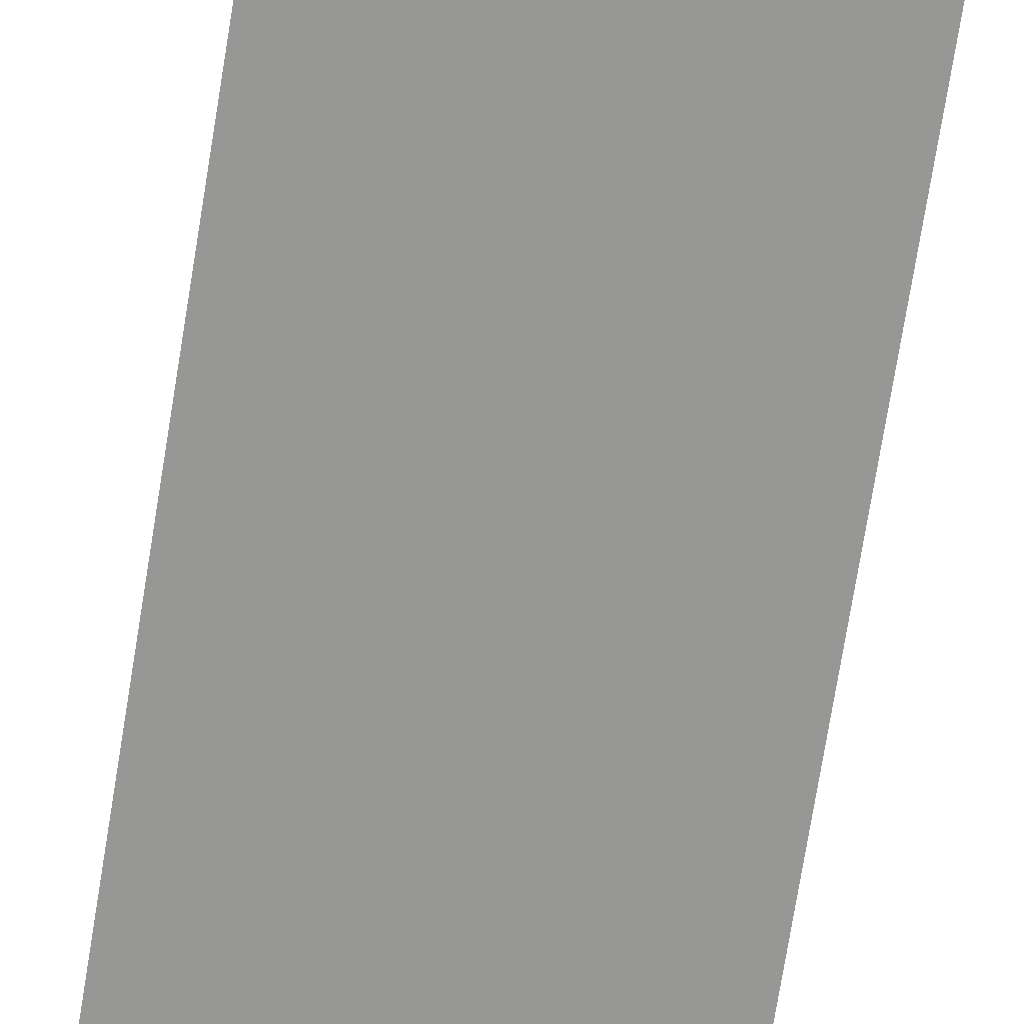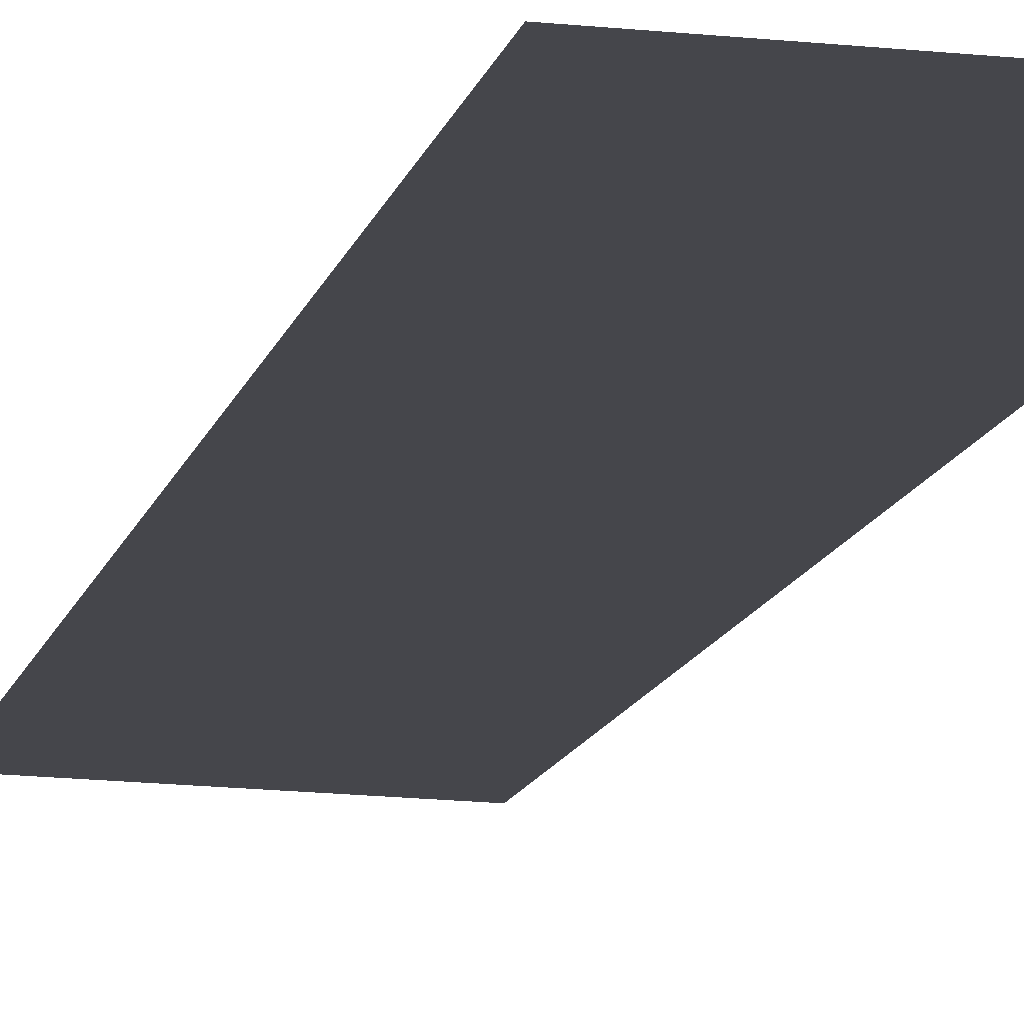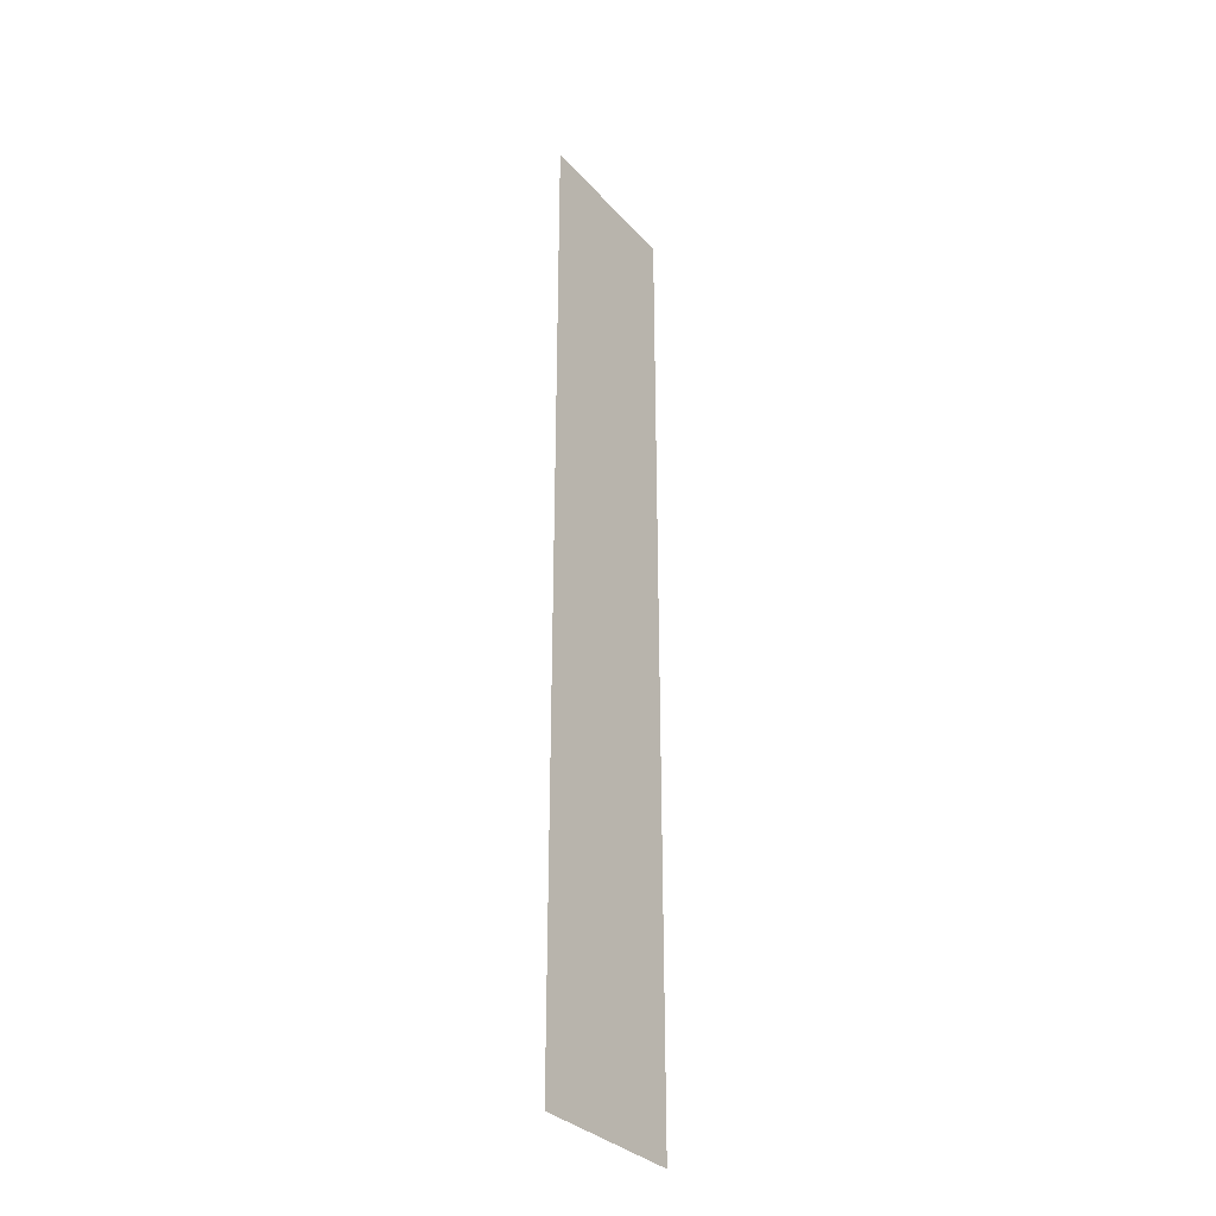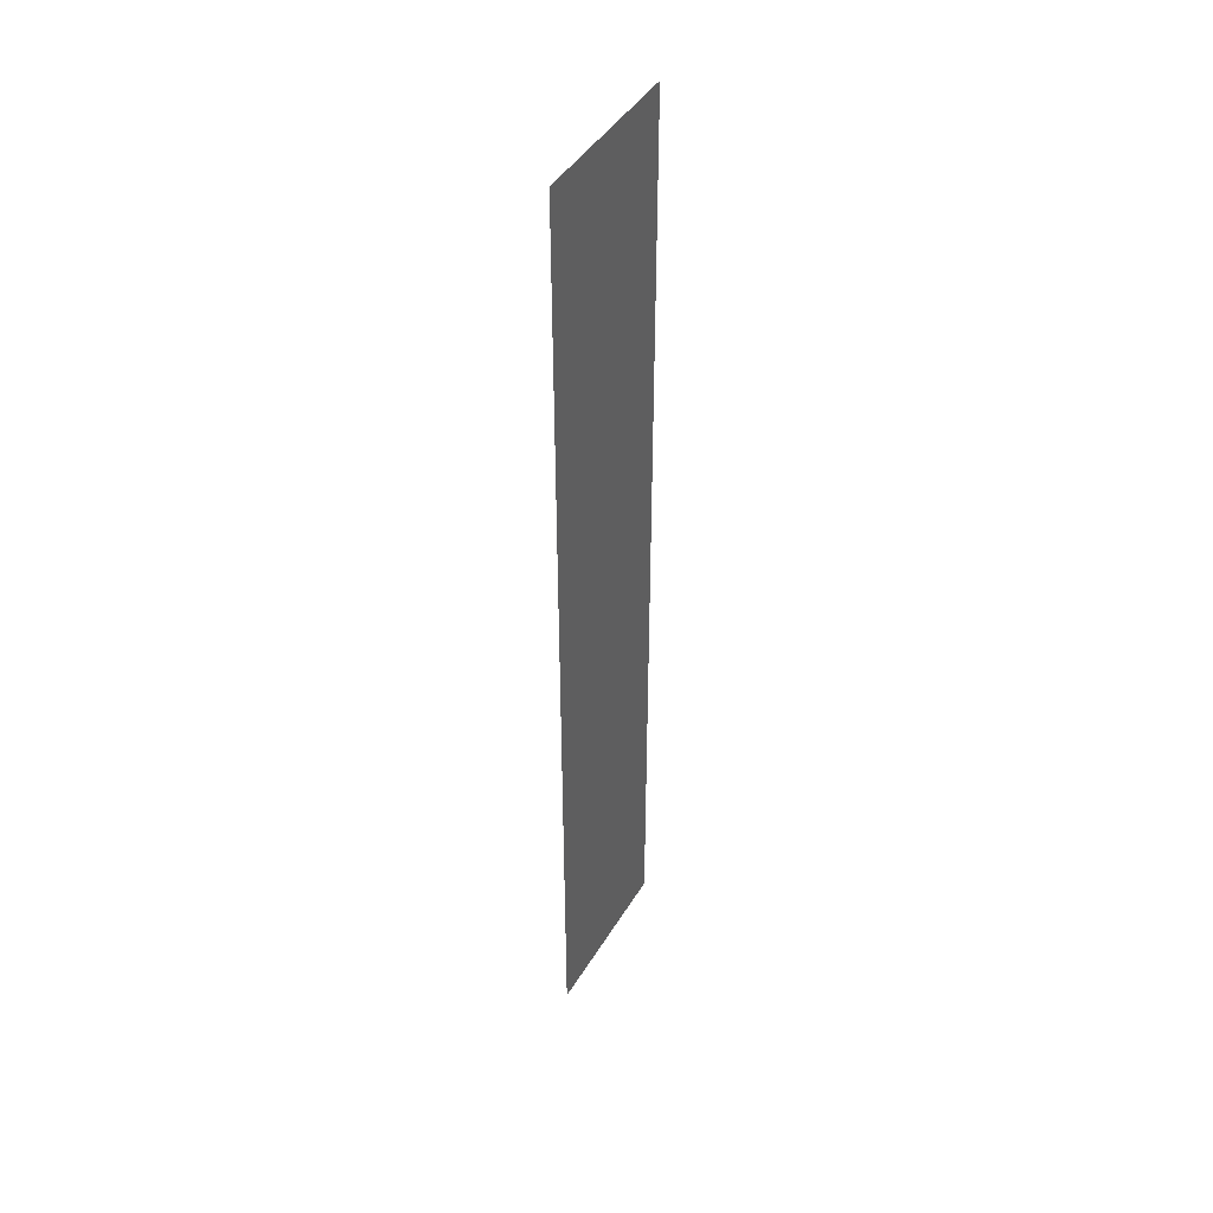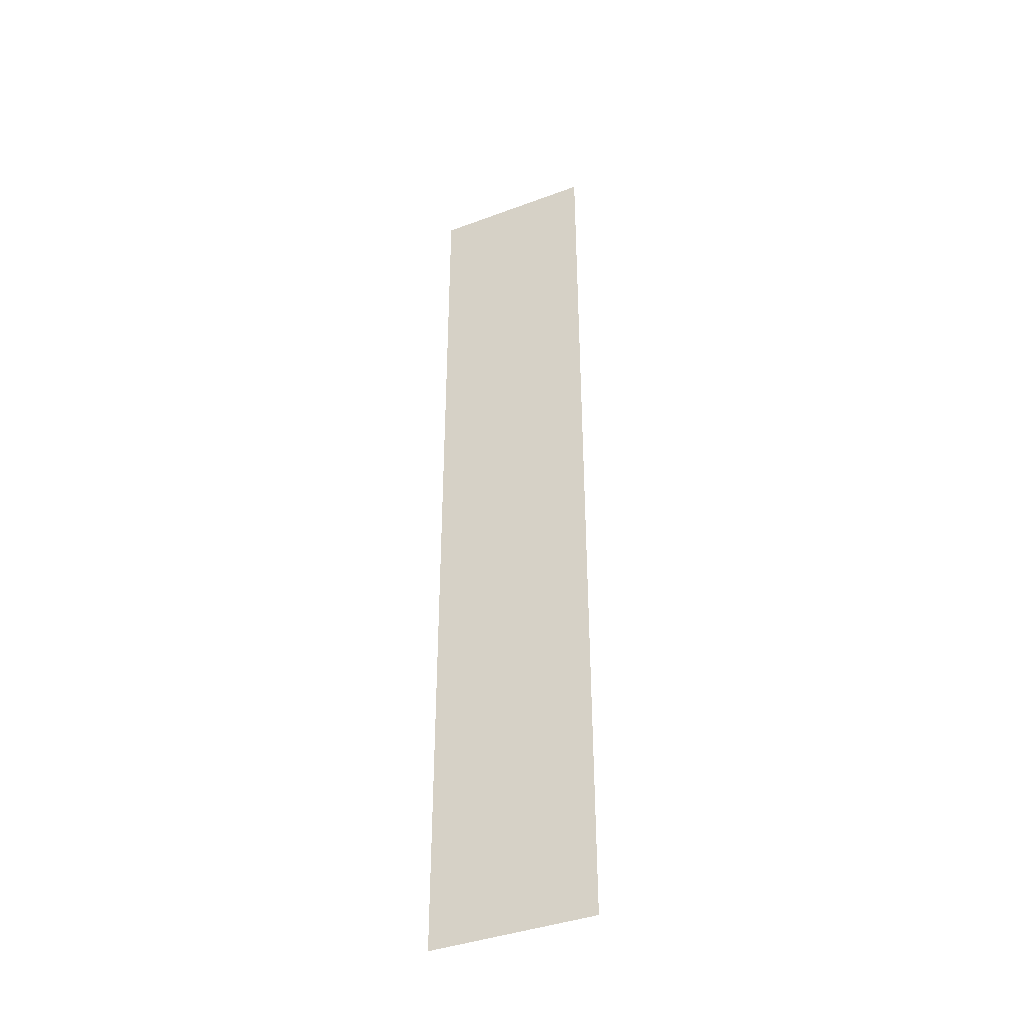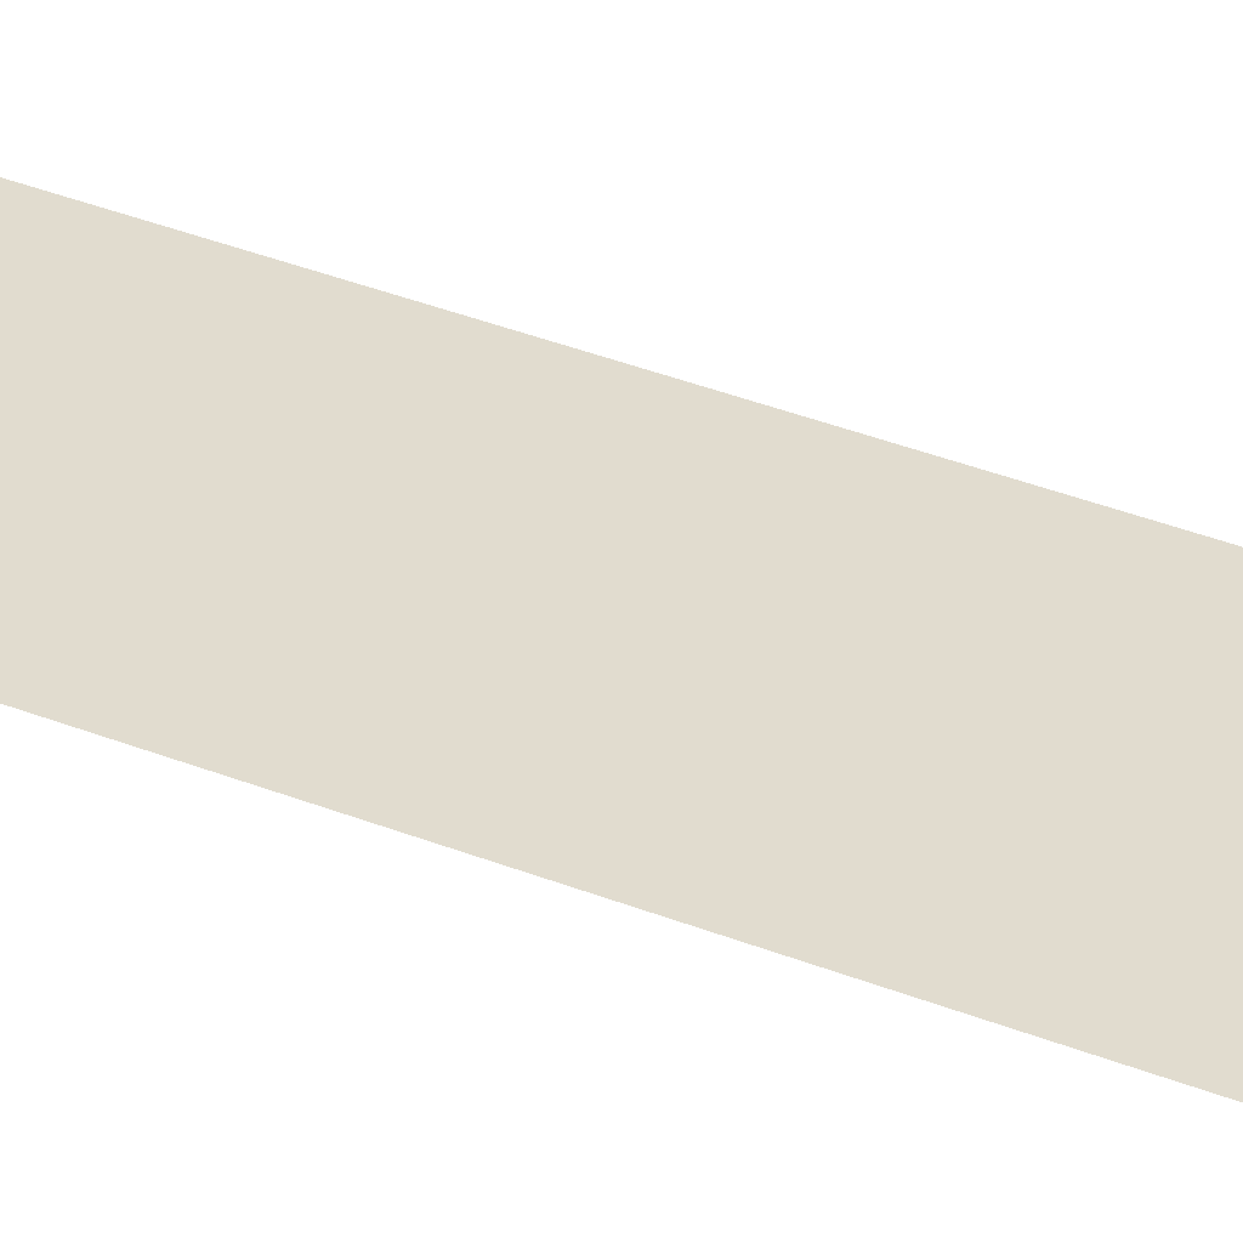
<metadata>
{"format":"obj","ext":"obj","renderer":"f3d","projection":"perspective","resolution":1024,"background":"white","views":[{"elev":-68.0,"azim":171.1,"up":"+Y"},{"elev":-9.8,"azim":170.0,"up":"+Y"},{"elev":-32.4,"azim":126.3,"up":"+Z"},{"elev":44.1,"azim":121.1,"up":"+Z"},{"elev":-39.8,"azim":26.7,"up":"+Z"},{"elev":35.7,"azim":117.9,"up":"+Y"}]}
</metadata>
<code>
o Start_line.003
v 2230 3867 4457
v 2253 3867 4457
v 2230 3867 4324
v 2253 3867 4324
f 2 3 1
f 2 4 3

</code>
